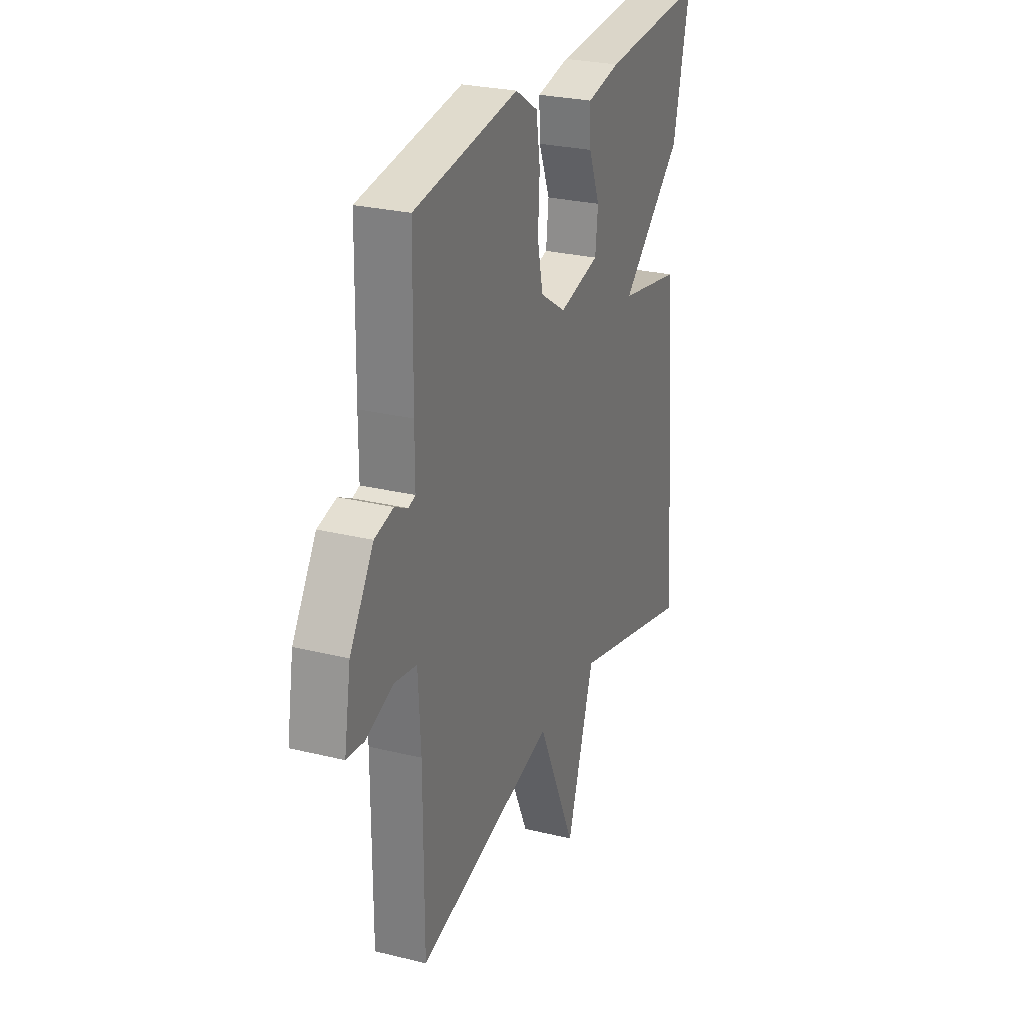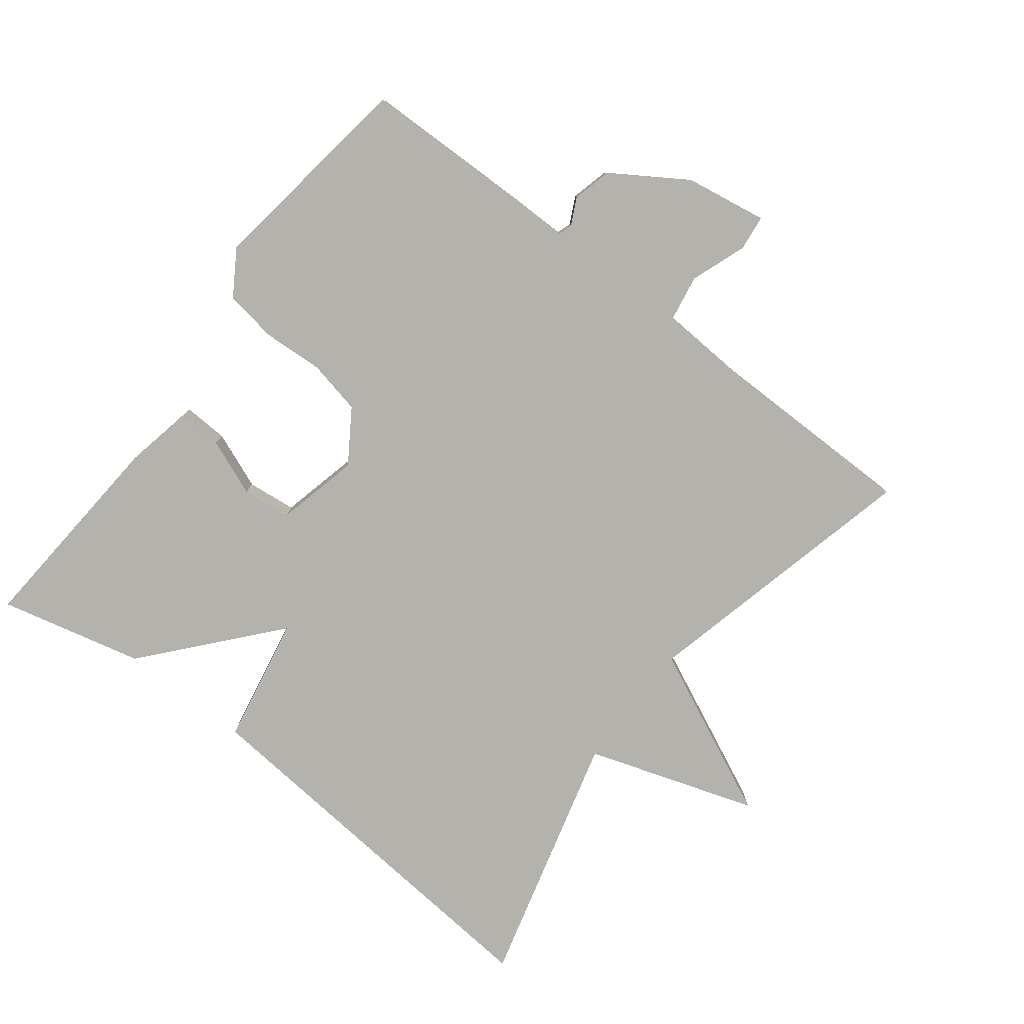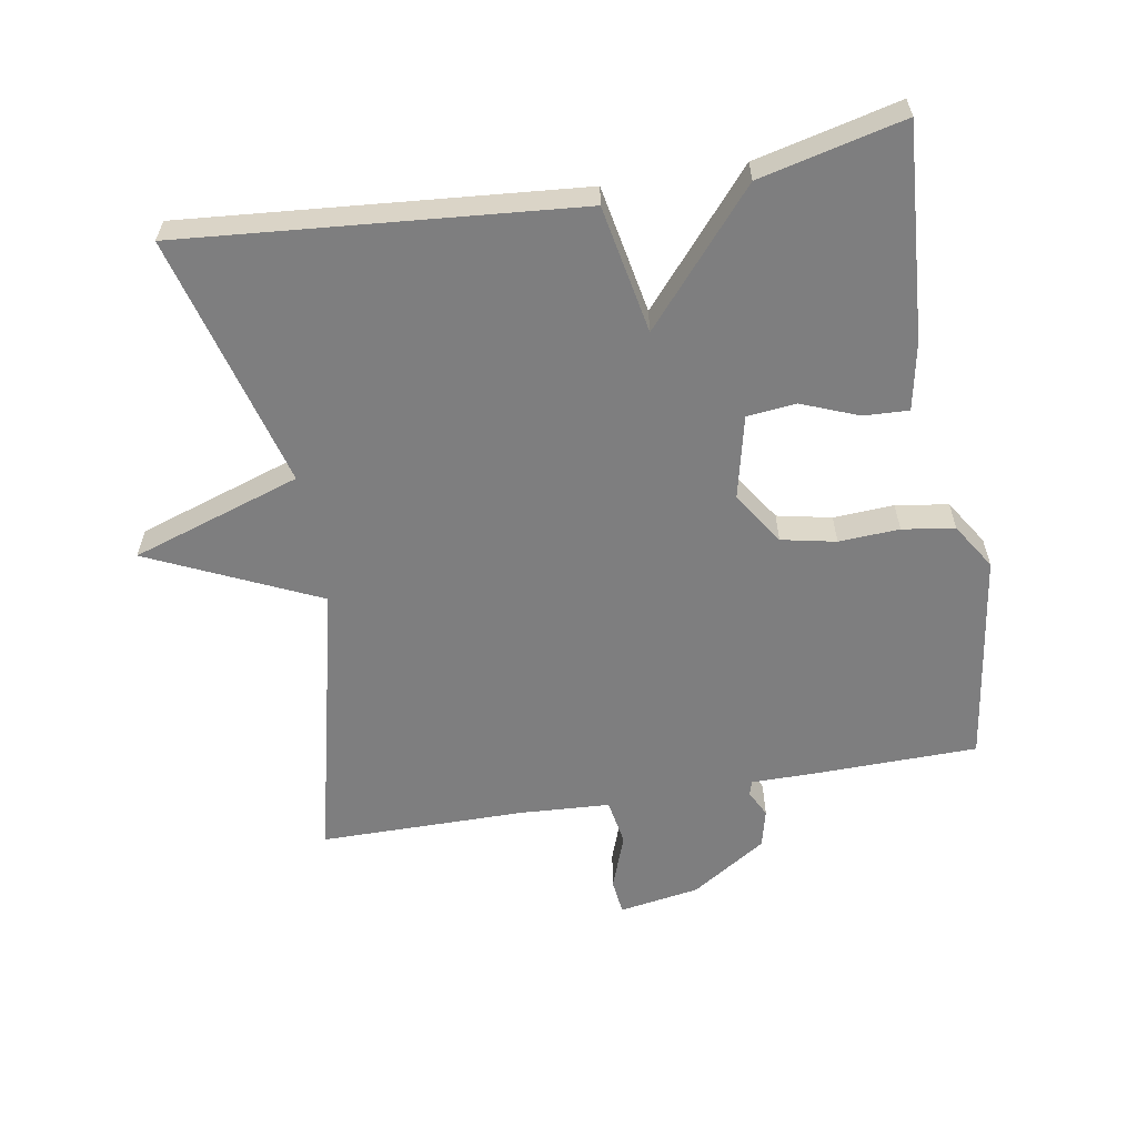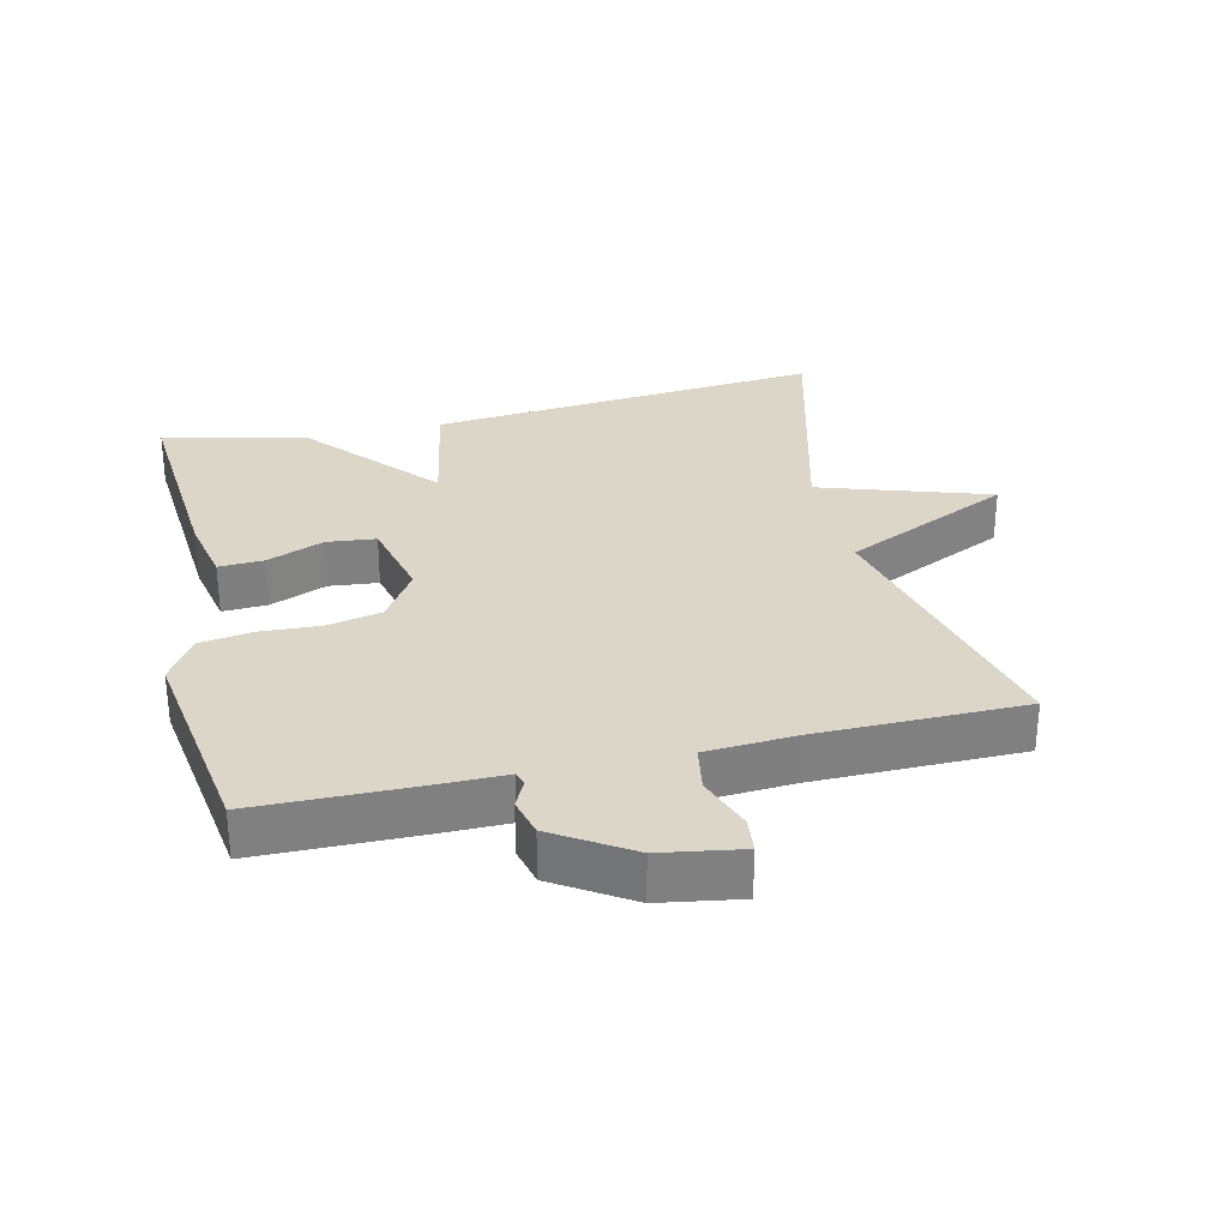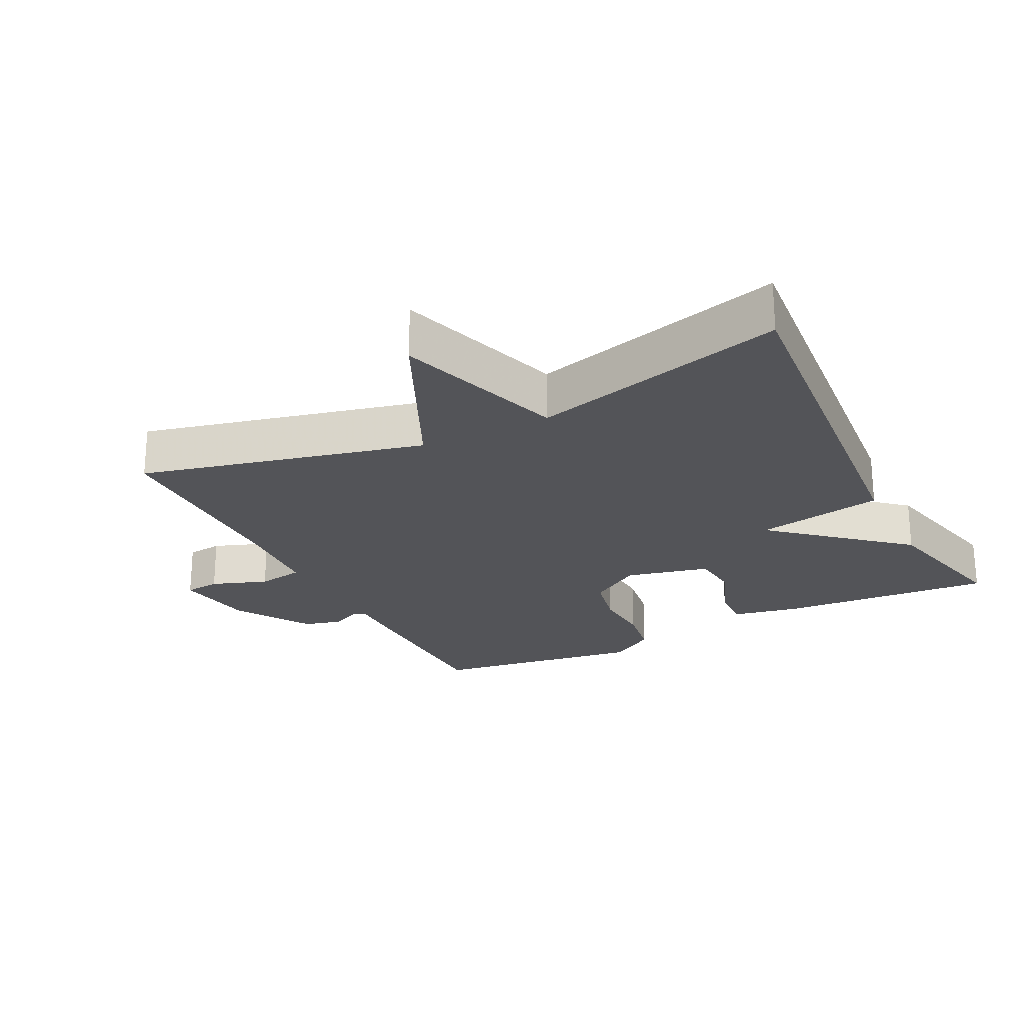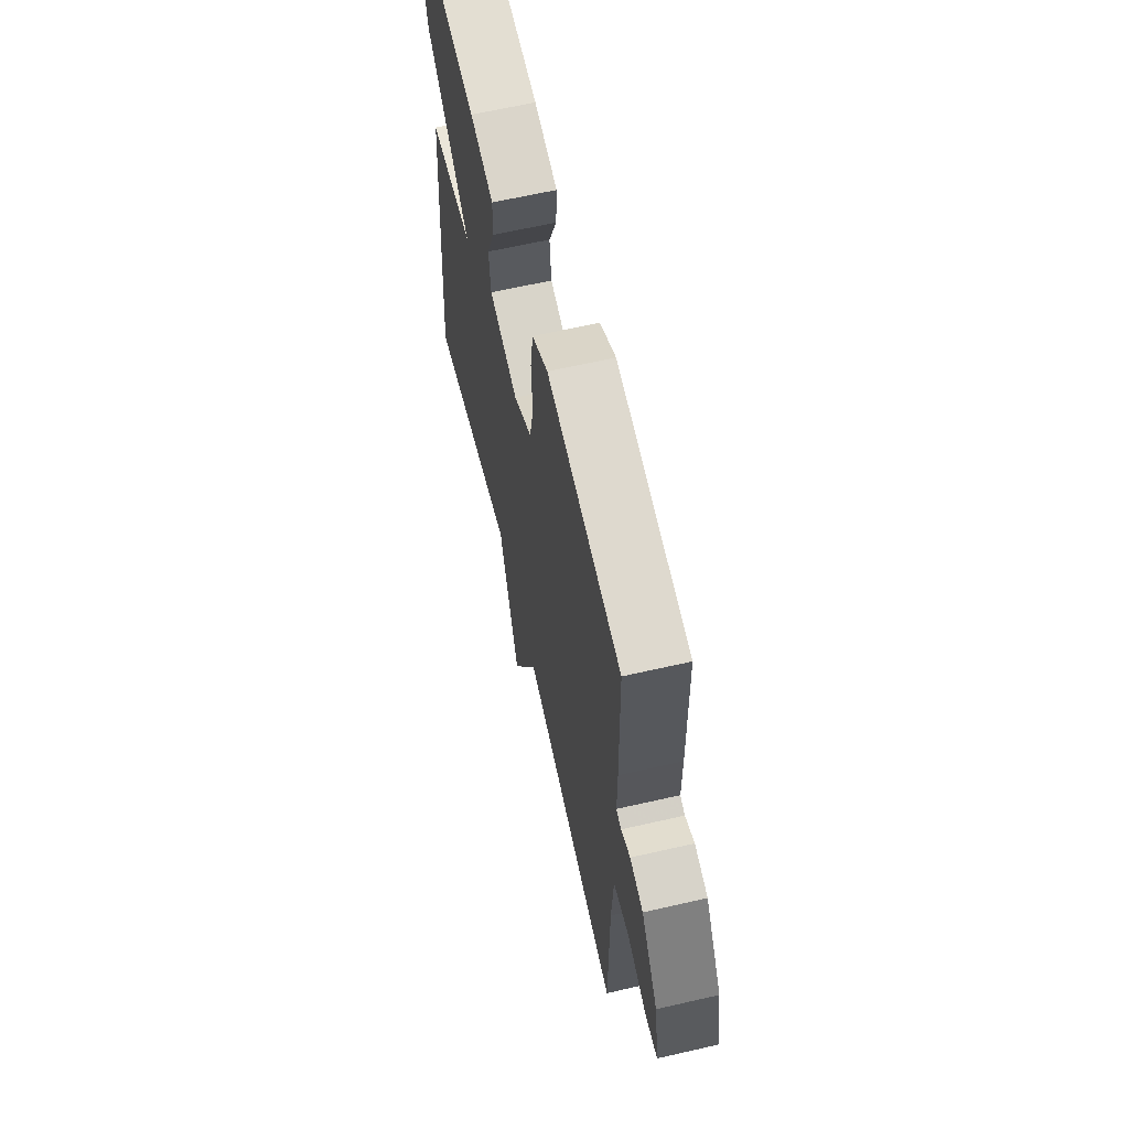
<metadata>
{"format":"obj","ext":"obj","renderer":"f3d","projection":"perspective","resolution":1024,"background":"white","views":[{"elev":26.6,"azim":111.1,"up":"+Z"},{"elev":-79.6,"azim":52.4,"up":"+Y"},{"elev":-59.4,"azim":-80.2,"up":"+Y"},{"elev":30.2,"azim":76.7,"up":"+Y"},{"elev":-23.6,"azim":-153.4,"up":"+Y"},{"elev":63.8,"azim":77.0,"up":"+Z"}]}
</metadata>
<code>
v -0.5 0.07 0.5
v -0.183 0.07 0.477
v -0.082 0.07 0.457
v -0.085 0.07 0.39
v -0.119 0.07 0.305
v -0.111 0.07 0.232
v 0.013 0.07 0.203
v 0.091 0.07 0.254
v 0.108 0.07 0.335
v 0.103 0.07 0.425
v 0.115 0.07 0.503
v 0.183 0.07 0.546
v 0.5 0.07 0.5
v 0.504 0.07 0.257
v 0.504 0.07 0.161
v 0.525 0.07 0.154
v 0.565 0.07 0.174
v 0.622 0.07 0.16
v 0.694 0.07 0.048
v 0.714 0.07 -0.072
v 0.661 0.07 -0.078
v 0.578 0.07 -0.048
v 0.509 0.07 -0.06
v 0.501 0.07 -0.194
v 0.5 0.07 -0.5
v 0.078 0.07 -0.399
v -0.039 0.07 -0.651
v -0.122 0.07 -0.399
v -0.5 0.07 -0.5
v -0.449 0.07 0.086
v -0.259 0.07 0.122
v -0.449 0.07 0.286
v -0.5 0 0.5
v -0.183 0 0.477
v -0.082 0 0.457
v -0.085 0 0.39
v -0.119 0 0.305
v -0.111 0 0.232
v 0.013 0 0.203
v 0.091 0 0.254
v 0.108 0 0.335
v 0.103 0 0.425
v 0.115 0 0.503
v 0.183 0 0.546
v 0.5 0 0.5
v 0.504 0 0.257
v 0.504 0 0.161
v 0.525 0 0.154
v 0.565 0 0.174
v 0.622 0 0.16
v 0.694 0 0.048
v 0.714 0 -0.072
v 0.661 0 -0.078
v 0.578 0 -0.048
v 0.509 0 -0.06
v 0.501 0 -0.194
v 0.5 0 -0.5
v 0.078 0 -0.399
v -0.039 0 -0.651
v -0.122 0 -0.399
v -0.5 0 -0.5
v -0.449 0 0.086
v -0.259 0 0.122
v -0.449 0 0.286
f 3 4 5
f 2 3 5
f 1 2 5
f 32 1 5
f 31 32 5
f 28 29 30 31
f 26 27 28 31
f 24 25 26 31
f 23 24 31
f 22 23 31
f 20 21 22
f 19 20 22
f 18 19 22
f 17 18 22
f 16 17 22
f 15 16 22 31
f 13 14 15
f 12 13 15
f 11 12 15
f 10 11 15
f 9 10 15
f 8 9 15
f 7 8 15
f 7 15 31
f 6 7 31
f 5 6 31
f 37 36 35
f 37 35 34
f 37 34 33
f 37 33 64
f 37 64 63
f 63 62 61 60
f 63 60 59 58
f 63 58 57 56
f 63 56 55
f 63 55 54
f 54 53 52
f 54 52 51
f 54 51 50
f 54 50 49
f 54 49 48
f 63 54 48 47
f 47 46 45
f 47 45 44
f 47 44 43
f 47 43 42
f 47 42 41
f 47 41 40
f 47 40 39
f 63 47 39
f 63 39 38
f 63 38 37
f 1 33 34 2
f 2 34 35 3
f 3 35 36 4
f 4 36 37 5
f 5 37 38 6
f 6 38 39 7
f 7 39 40 8
f 8 40 41 9
f 9 41 42 10
f 10 42 43 11
f 11 43 44 12
f 12 44 45 13
f 13 45 46 14
f 14 46 47 15
f 15 47 48 16
f 16 48 49 17
f 17 49 50 18
f 18 50 51 19
f 19 51 52 20
f 20 52 53 21
f 21 53 54 22
f 22 54 55 23
f 23 55 56 24
f 24 56 57 25
f 25 57 58 26
f 26 58 59 27
f 27 59 60 28
f 28 60 61 29
f 29 61 62 30
f 30 62 63 31
f 31 63 64 32
f 32 64 33 1

</code>
